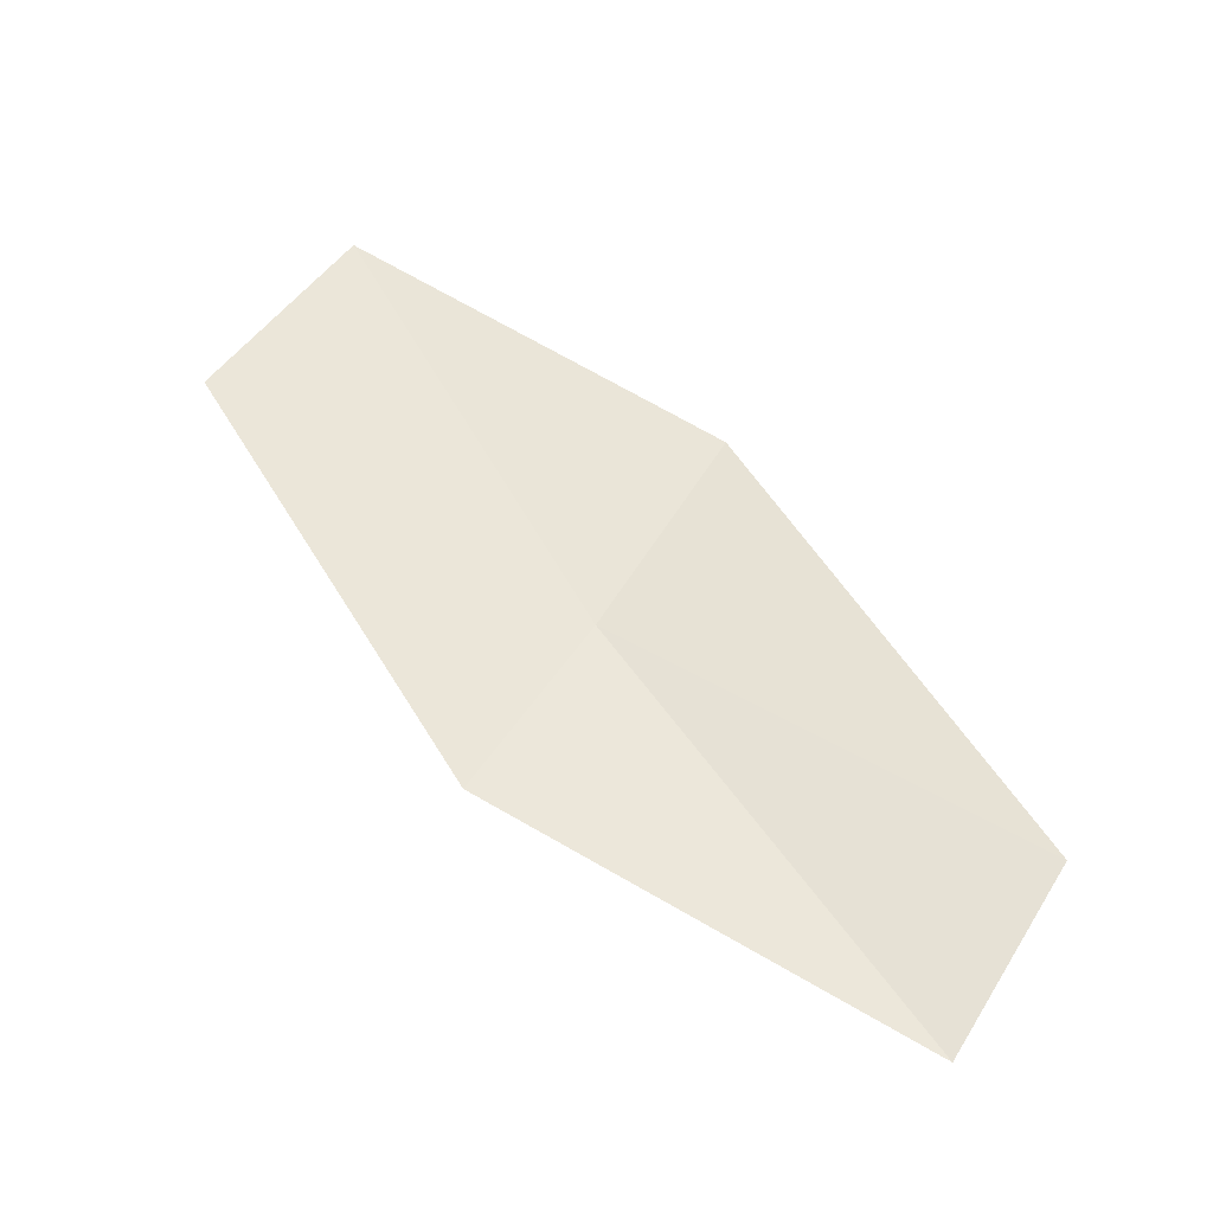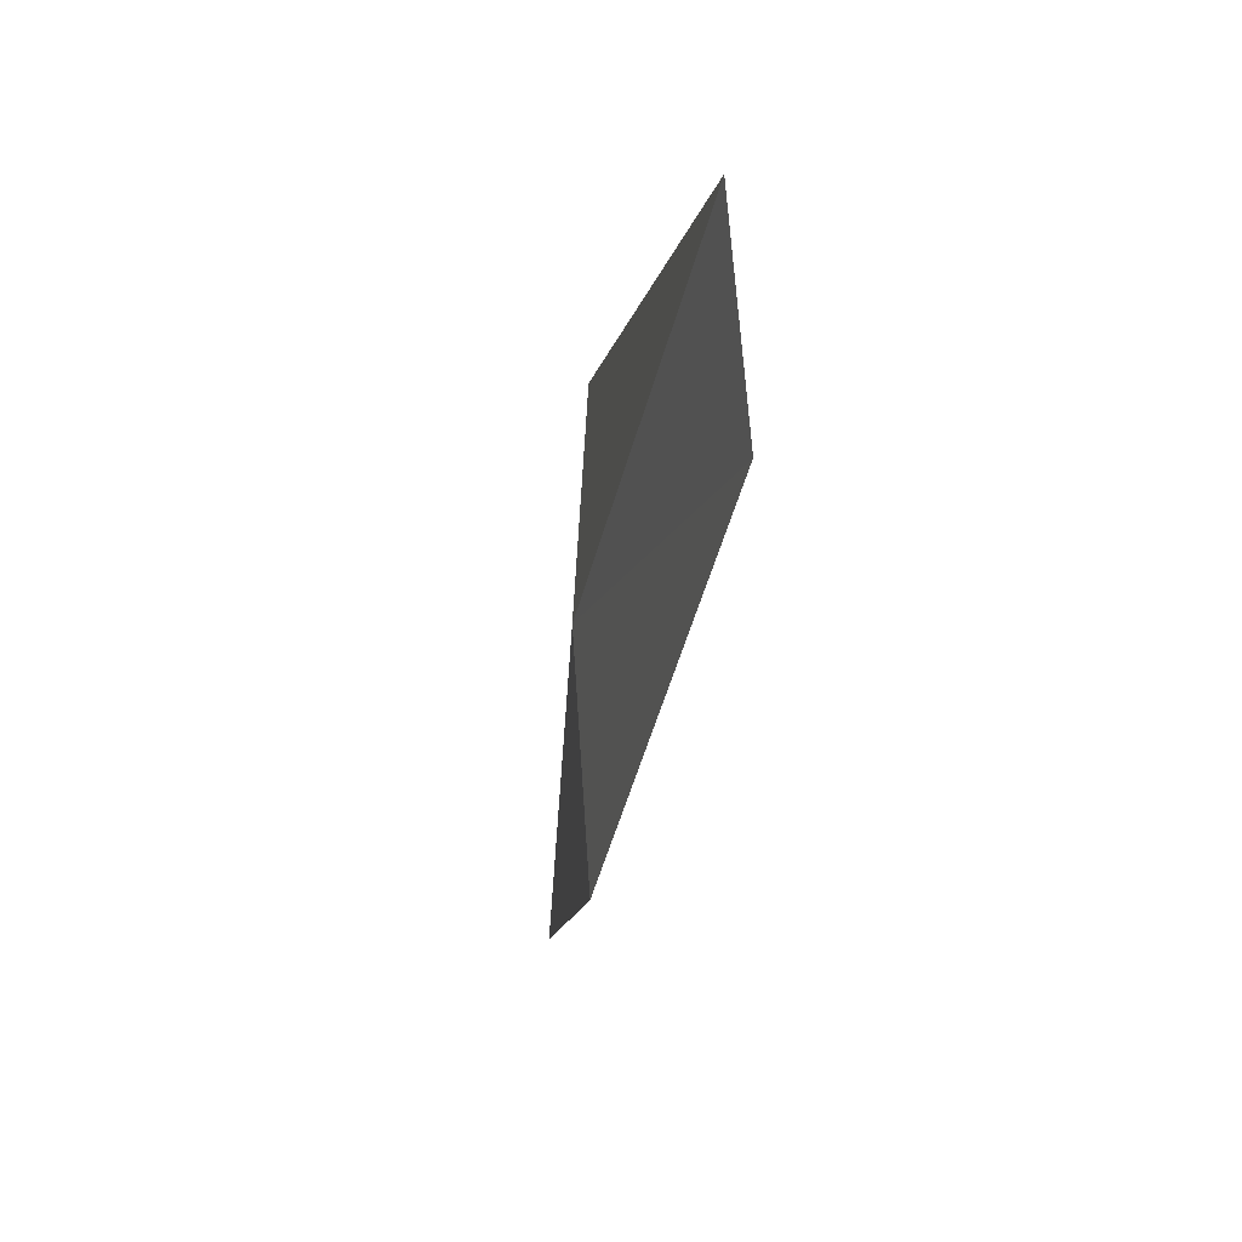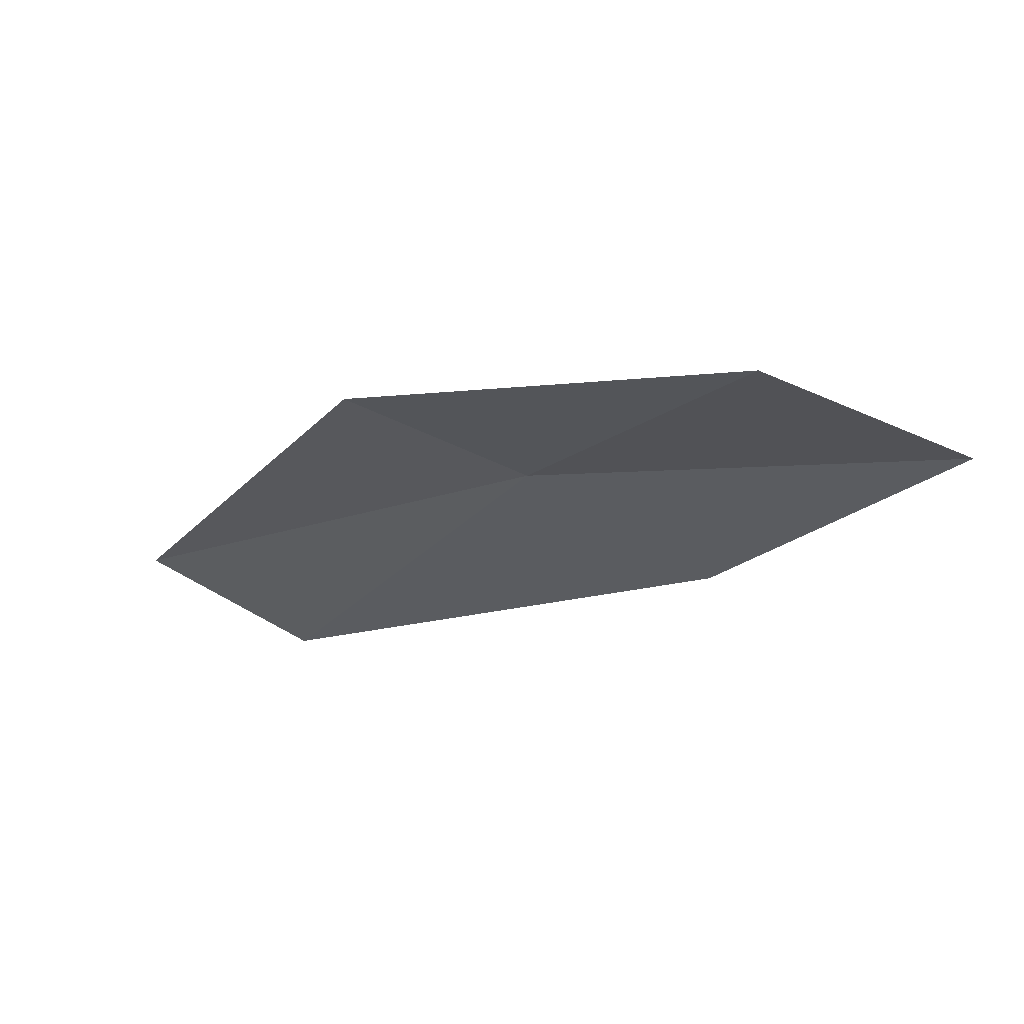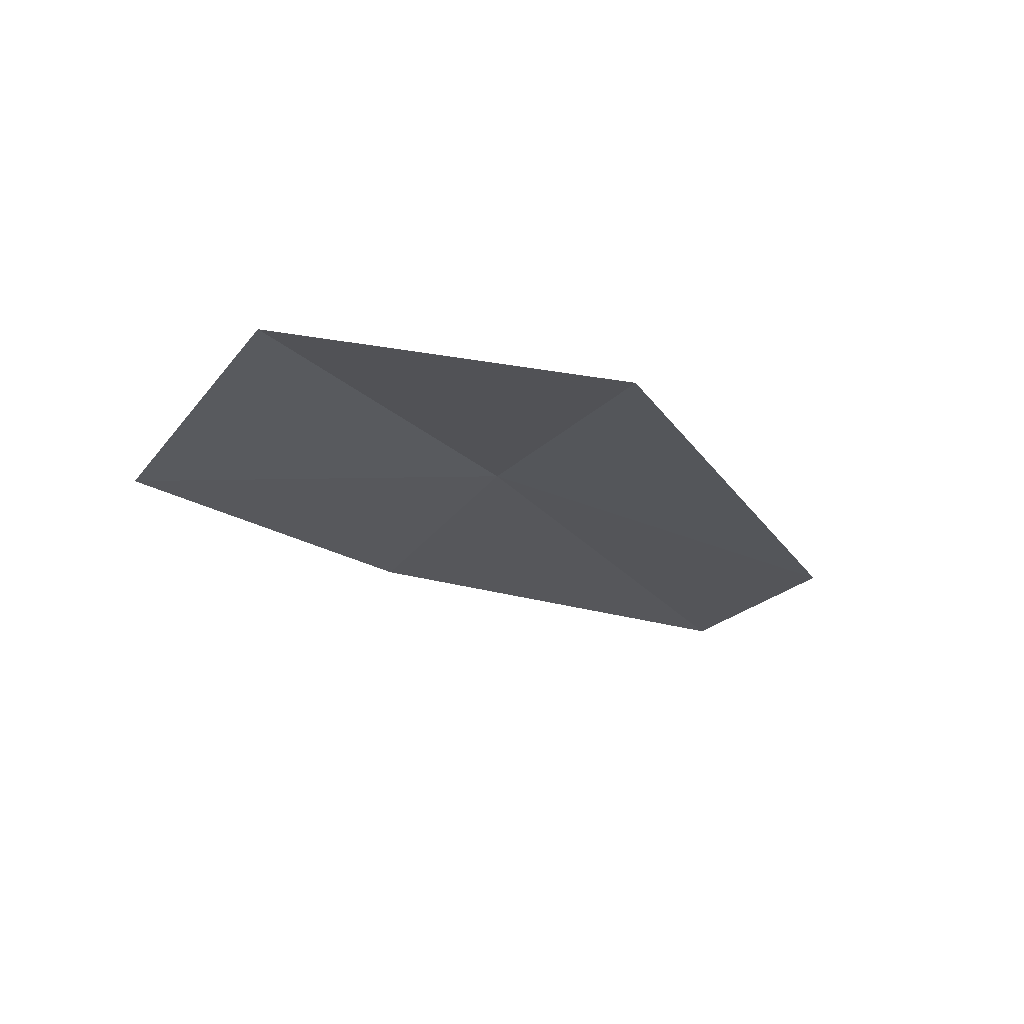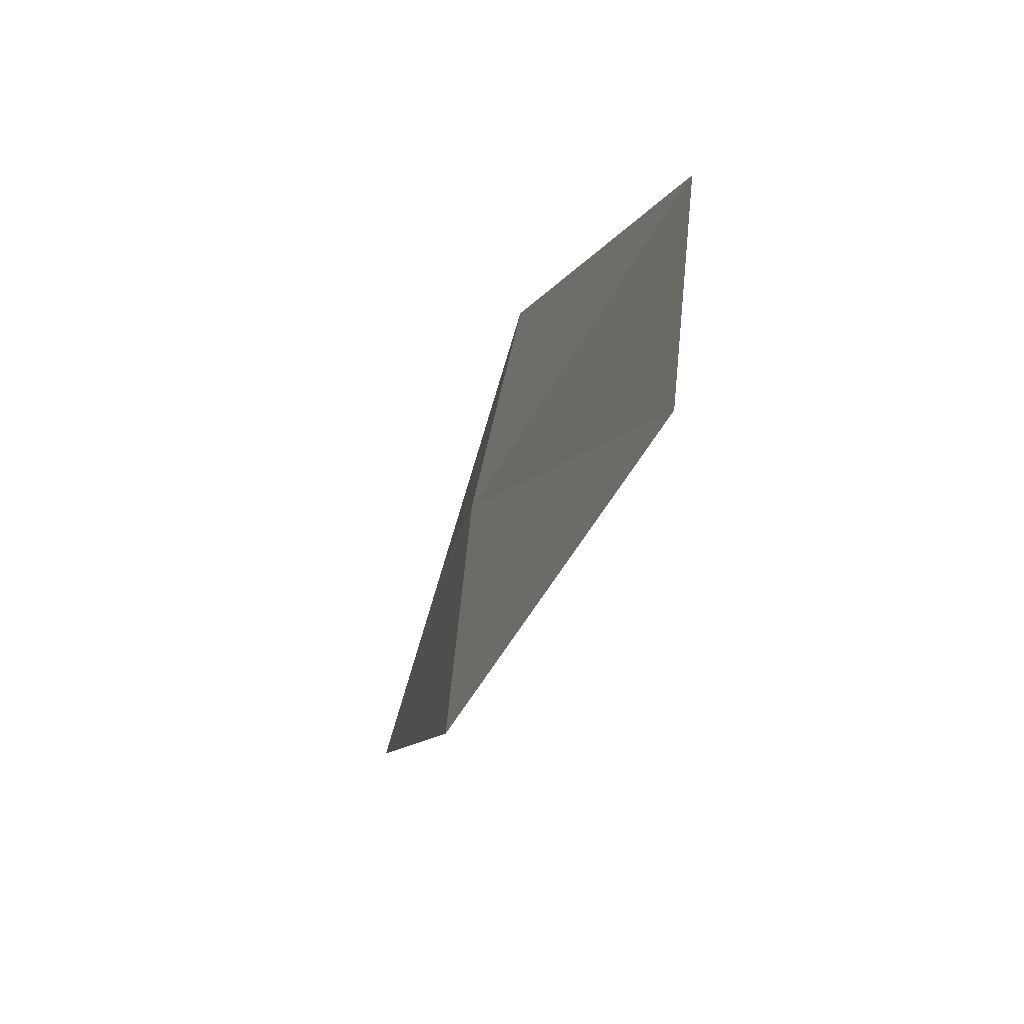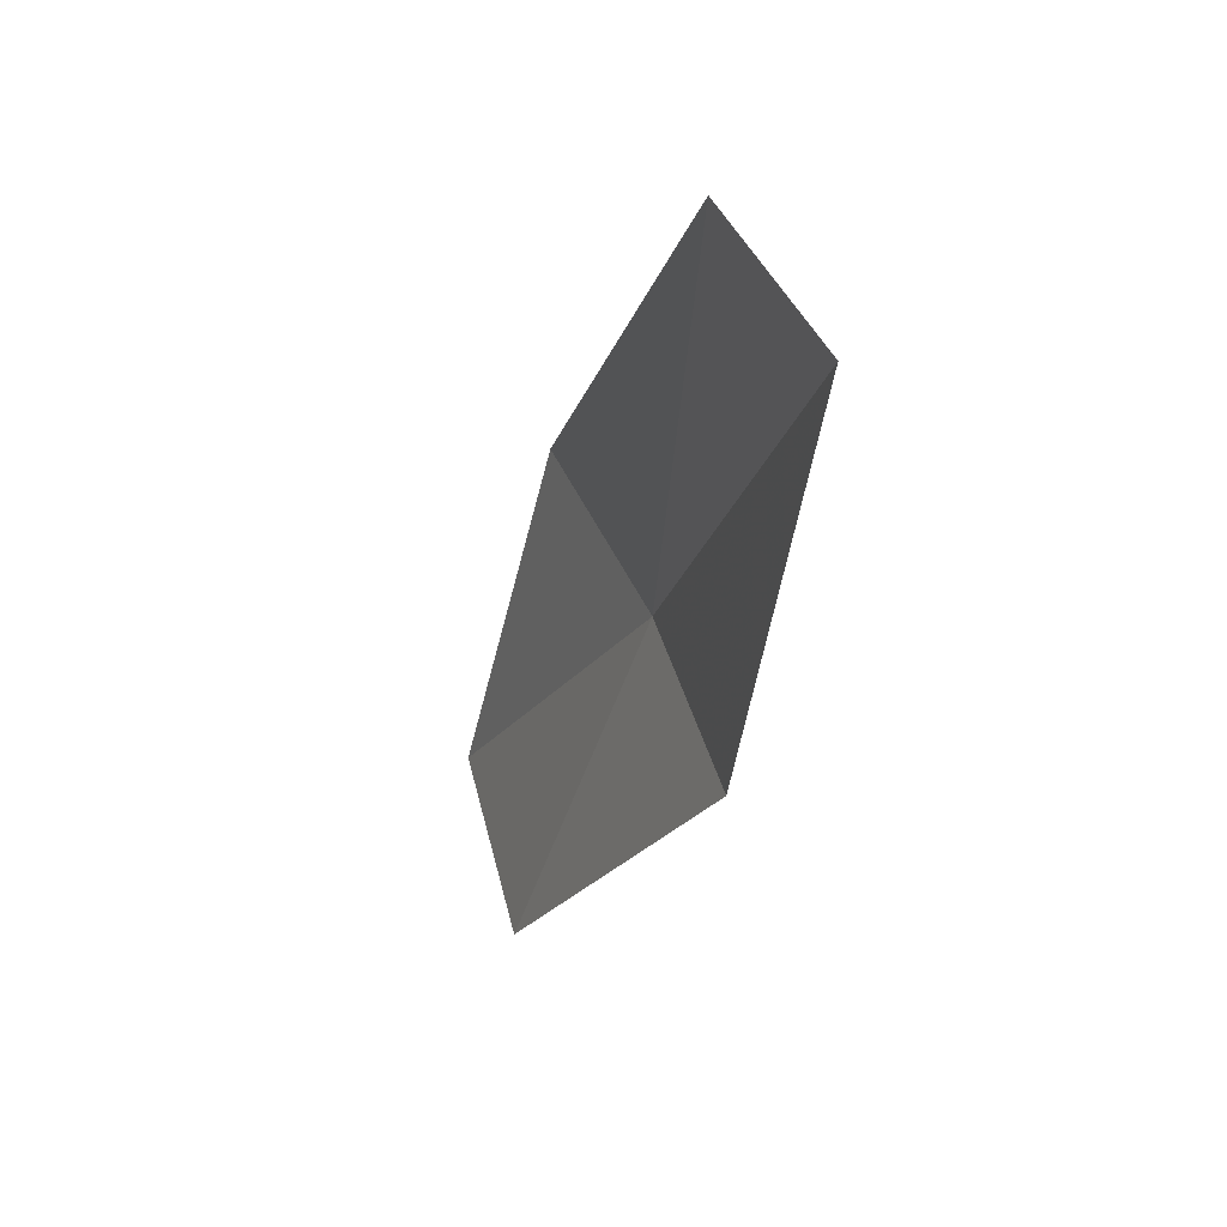
<metadata>
{"format":"obj","ext":"obj","renderer":"f3d","projection":"perspective","resolution":1024,"background":"white","views":[{"elev":-57.1,"azim":-99.6,"up":"+Z"},{"elev":-73.3,"azim":153.3,"up":"+Y"},{"elev":69.4,"azim":-99.8,"up":"+Y"},{"elev":42.5,"azim":-109.9,"up":"+Z"},{"elev":-72.6,"azim":141.9,"up":"+Y"},{"elev":-76.0,"azim":-6.9,"up":"+Z"}]}
</metadata>
<code>
v 12.94 95.2 10.66
v 13.26 94.08 9.092
v 12.9 93.74 9.659
v 12.54 94.8 11.32
v 12.36 96.2 12.06
v 13.21 95.57 10.02
v 12.62 96.62 11.34
f 1 2 3
f 1 3 4
f 1 4 5
f 1 6 2
f 1 7 6
f 1 5 7

</code>
